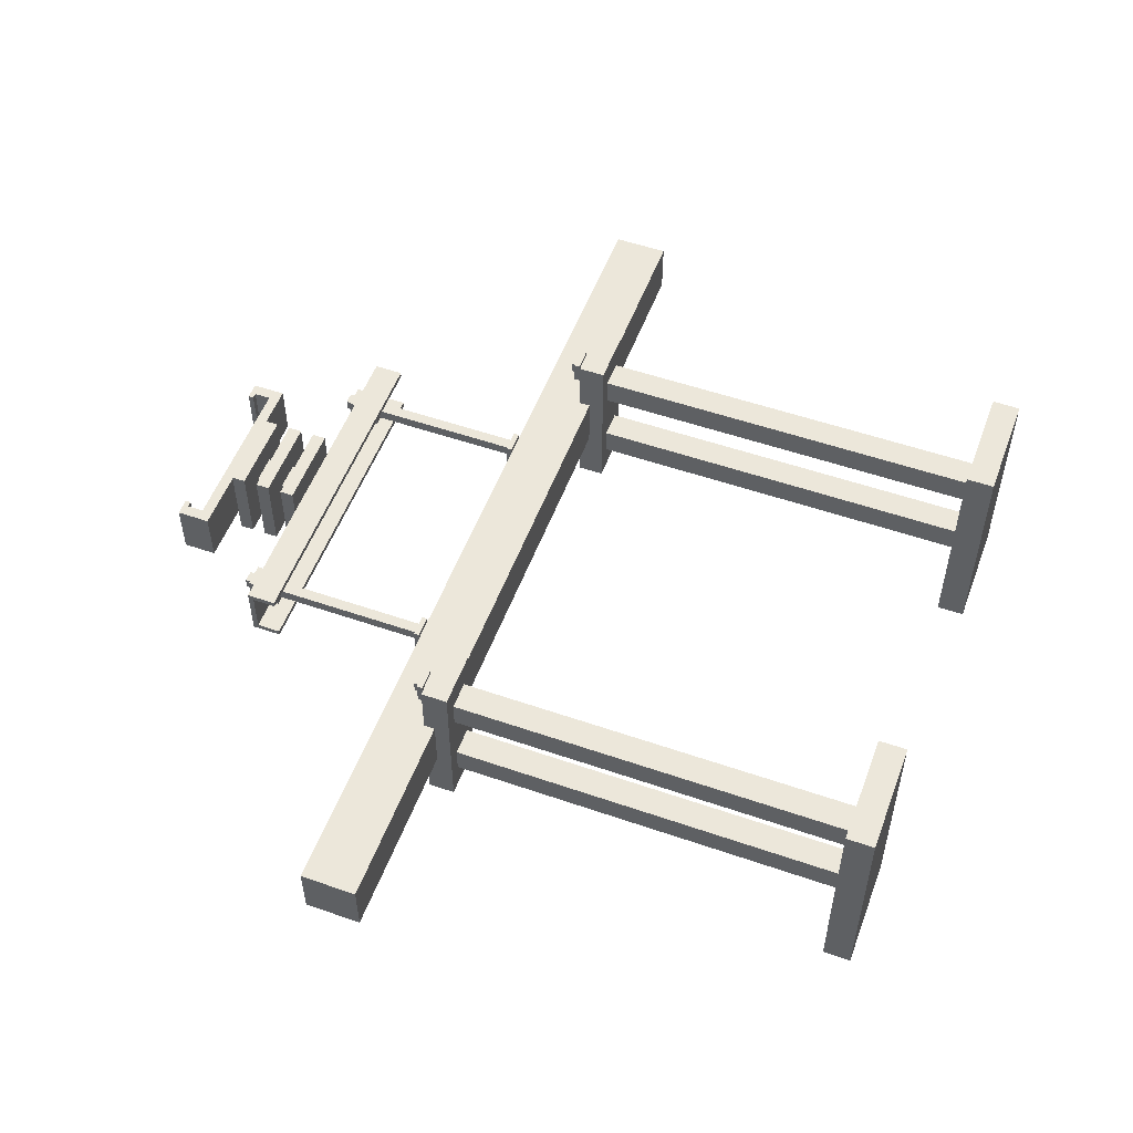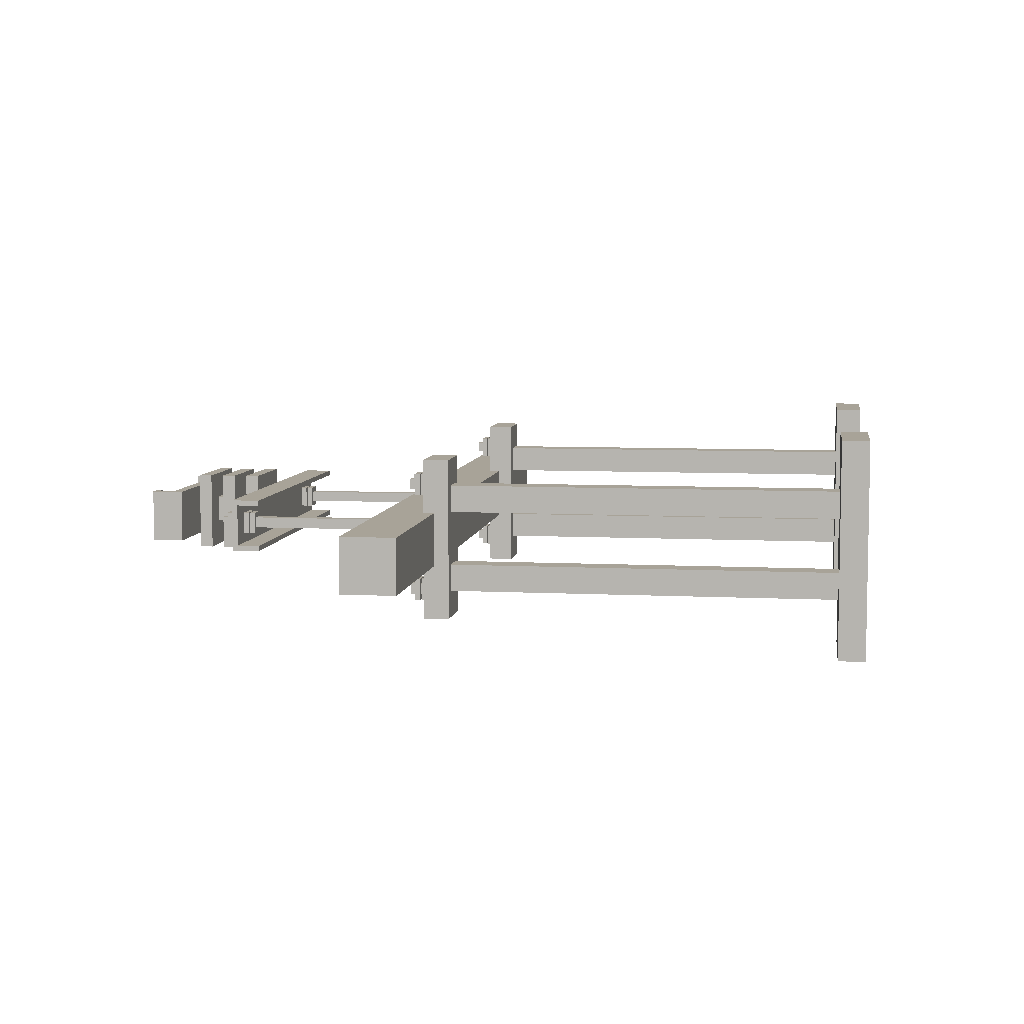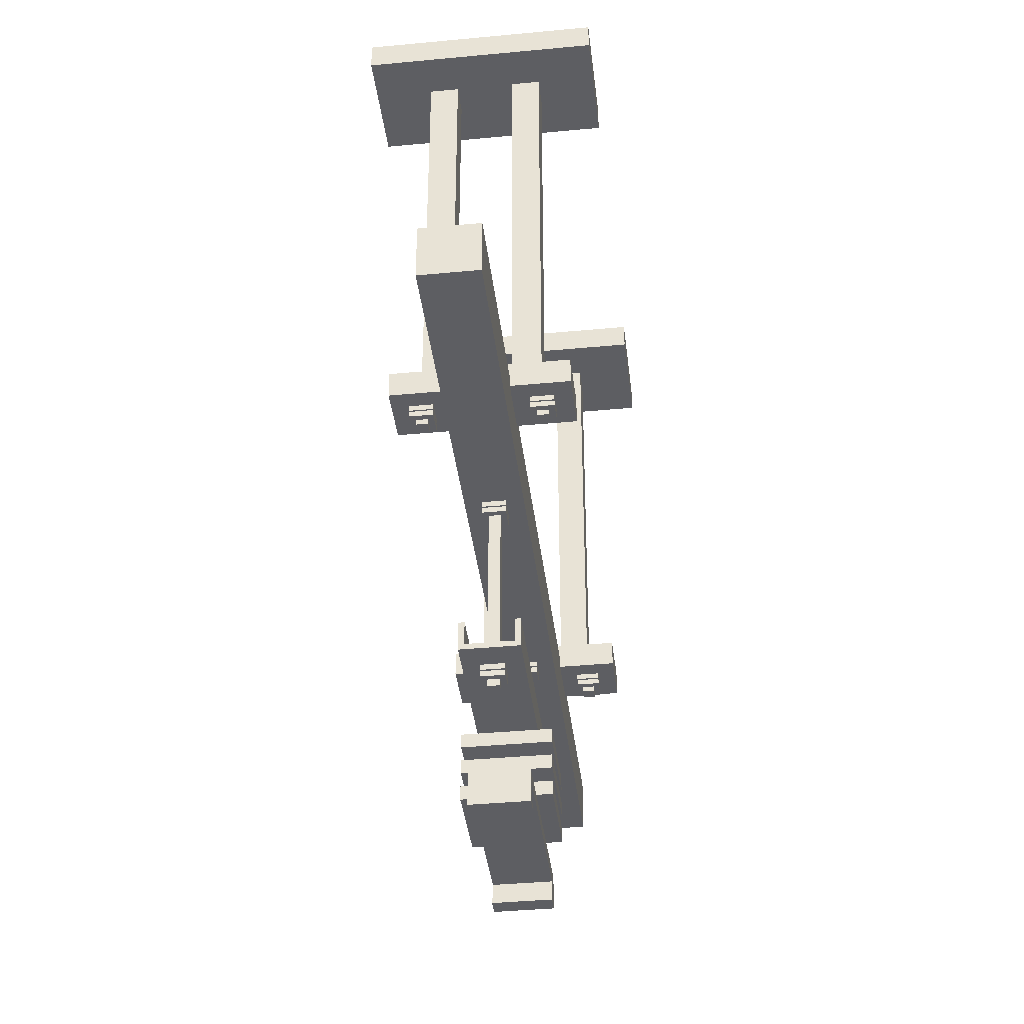
<metadata>
{"format":"obj","ext":"obj","renderer":"f3d","projection":"perspective","resolution":1024,"background":"white","views":[{"elev":53.3,"azim":110.3,"up":"+Z"},{"elev":6.9,"azim":98.4,"up":"+Z"},{"elev":-38.9,"azim":-83.2,"up":"+Y"}]}
</metadata>
<code>
g cube
v 0.09375 -0.3609 0.03125
v 0.09375 -0.3609 -0.03125
v 0.09375 -0.3734 0.03125
v 0.09375 -0.3734 -0.03125
v -0.09375 -0.3609 -0.03125
v -0.09375 -0.3609 0.03125
v -0.09375 -0.3734 -0.03125
v -0.09375 -0.3734 0.03125
f 4 7 5 2
f 8 3 1 6
f 6 1 2 5
f 7 4 3 8
g cube
v -0.09375 -0.3609 0.03125
v -0.09375 -0.3609 -0.03125
v -0.09375 -0.3984 0.03125
v -0.09375 -0.3984 -0.03125
v -0.1063 -0.3609 -0.03125
v -0.1063 -0.3609 0.03125
v -0.1063 -0.3984 -0.03125
v -0.1063 -0.3984 0.03125
f 12 15 13 10
f 11 12 10 9
f 16 11 9 14
f 15 16 14 13
f 14 9 10 13
f 15 12 11 16
g cube
v 0.1062 -0.3609 0.03125
v 0.1062 -0.3609 -0.03125
v 0.1062 -0.3984 0.03125
v 0.1062 -0.3984 -0.03125
v 0.09375 -0.3609 -0.03125
v 0.09375 -0.3609 0.03125
v 0.09375 -0.3984 -0.03125
v 0.09375 -0.3984 0.03125
f 20 23 21 18
f 19 20 18 17
f 24 19 17 22
f 23 24 22 21
f 22 17 18 21
f 23 20 19 24
g cube
v 0.01562 -0.2703 0.01562
v 0.01562 -0.2703 -0.01562
v 0.01562 -0.3609 0.01562
v 0.01562 -0.3609 -0.01562
v -0.01562 -0.2703 -0.01562
v -0.01562 -0.2703 0.01562
v -0.01562 -0.3609 -0.01562
v -0.01562 -0.3609 0.01562
f 28 31 29 26
f 27 28 26 25
f 32 27 25 30
f 31 32 30 29
g cube
v 0.04688 -0.2766 0.04688
v 0.04688 -0.2766 -0.04688
v 0.04688 -0.2922 0.04688
v 0.04688 -0.2922 -0.04688
v -0.04688 -0.2766 -0.04688
v -0.04688 -0.2766 0.04688
v -0.04688 -0.2922 -0.04688
v -0.04688 -0.2922 0.04688
f 36 39 37 34
f 35 36 34 33
f 40 35 33 38
f 39 40 38 37
f 38 33 34 37
f 39 36 35 40
g cube
v 0.04688 -0.3078 0.04688
v 0.04688 -0.3078 -0.04688
v 0.04688 -0.3234 0.04688
v 0.04688 -0.3234 -0.04688
v -0.04688 -0.3078 -0.04688
v -0.04688 -0.3078 0.04688
v -0.04688 -0.3234 -0.04688
v -0.04688 -0.3234 0.04688
f 44 47 45 42
f 43 44 42 41
f 48 43 41 46
f 47 48 46 45
f 46 41 42 45
f 47 44 43 48
g cube
v 0.04688 -0.3391 0.04688
v 0.04688 -0.3391 -0.04688
v 0.04688 -0.3547 0.04688
v 0.04688 -0.3547 -0.04688
v -0.04688 -0.3391 -0.04688
v -0.04688 -0.3391 0.04688
v -0.04688 -0.3547 -0.04688
v -0.04688 -0.3547 0.04688
f 52 55 53 50
f 51 52 50 49
f 56 51 49 54
f 55 56 54 53
f 54 49 50 53
f 55 52 51 56
g cube
v 0.1875 -0.2641 0.03125
v 0.1875 -0.2641 -0.03125
v 0.1875 -0.2703 0.03125
v 0.1875 -0.2703 -0.03125
v -0.1875 -0.2641 -0.03125
v -0.1875 -0.2641 0.03125
v -0.1875 -0.2703 -0.03125
v -0.1875 -0.2703 0.03125
f 60 63 61 58
f 59 60 58 57
f 64 59 57 62
f 63 64 62 61
f 62 57 58 61
f 63 60 59 64
g cube
v 0.1875 -0.2375 -0.025
v 0.1875 -0.2375 -0.03125
v 0.1875 -0.2641 -0.025
v 0.1875 -0.2641 -0.03125
v -0.1875 -0.2375 -0.03125
v -0.1875 -0.2375 -0.025
v -0.1875 -0.2641 -0.03125
v -0.1875 -0.2641 -0.025
f 68 71 69 66
f 67 68 66 65
f 72 67 65 70
f 71 72 70 69
f 70 65 66 69
g cube
v 0.1875 -0.2375 0.03125
v 0.1875 -0.2375 0.025
v 0.1875 -0.2641 0.03125
v 0.1875 -0.2641 0.025
v -0.1875 -0.2375 0.025
v -0.1875 -0.2375 0.03125
v -0.1875 -0.2641 0.025
v -0.1875 -0.2641 0.03125
f 76 79 77 74
f 75 76 74 73
f 80 75 73 78
f 79 80 78 77
f 78 73 74 77
g cube
v -0.1406 -0.0625 0.00625
v -0.1406 -0.0625 -0.00625
v -0.1406 -0.2922 0.00625
v -0.1406 -0.2922 -0.00625
v -0.1531 -0.0625 -0.00625
v -0.1531 -0.0625 0.00625
v -0.1531 -0.2922 -0.00625
v -0.1531 -0.2922 0.00625
f 84 87 85 82
f 83 84 82 81
f 88 83 81 86
f 87 88 86 85
f 87 84 83 88
g cube
v -0.1344 -0.2703 0.0125
v -0.1344 -0.2703 -0.0125
v -0.1344 -0.2766 0.0125
v -0.1344 -0.2766 -0.0125
v -0.1594 -0.2703 -0.0125
v -0.1594 -0.2703 0.0125
v -0.1594 -0.2766 -0.0125
v -0.1594 -0.2766 0.0125
f 92 95 93 90
f 91 92 90 89
f 96 91 89 94
f 95 96 94 93
f 95 92 91 96
g cube
v -0.1344 -0.2781 0.0125
v -0.1344 -0.2781 -0.0125
v -0.1344 -0.2844 0.0125
v -0.1344 -0.2844 -0.0125
v -0.1594 -0.2781 -0.0125
v -0.1594 -0.2781 0.0125
v -0.1594 -0.2844 -0.0125
v -0.1594 -0.2844 0.0125
f 100 103 101 98
f 99 100 98 97
f 104 99 97 102
f 103 104 102 101
f 102 97 98 101
f 103 100 99 104
g cube
v -0.1344 -0.25 0.0125
v -0.1344 -0.25 -0.0125
v -0.1344 -0.2562 0.0125
v -0.1344 -0.2562 -0.0125
v -0.1594 -0.25 -0.0125
v -0.1594 -0.25 0.0125
v -0.1594 -0.2562 -0.0125
v -0.1594 -0.2562 0.0125
f 108 111 109 106
f 107 108 106 105
f 112 107 105 110
f 111 112 110 109
f 110 105 106 109
f 111 108 107 112
g cube
v -0.1344 -0.2578 0.0125
v -0.1344 -0.2578 -0.0125
v -0.1344 -0.2641 0.0125
v -0.1344 -0.2641 -0.0125
v -0.1594 -0.2578 -0.0125
v -0.1594 -0.2578 0.0125
v -0.1594 -0.2641 -0.0125
v -0.1594 -0.2641 0.0125
f 116 119 117 114
f 115 116 114 113
f 120 115 113 118
f 119 120 118 117
f 118 113 114 117
g cube
v 0.5 0 0.03125
v 0.5 0 -0.03125
v 0.5 -0.0625 0.03125
v 0.5 -0.0625 -0.03125
v -0.5 0 -0.03125
v -0.5 0 0.03125
v -0.5 -0.0625 -0.03125
v -0.5 -0.0625 0.03125
f 124 127 125 122
f 123 124 122 121
f 128 123 121 126
f 127 128 126 125
f 126 121 122 125
f 127 124 123 128
g cube
v -0.1344 -0.07031 0.0125
v -0.1344 -0.07031 -0.0125
v -0.1344 -0.07656 0.0125
v -0.1344 -0.07656 -0.0125
v -0.1594 -0.07031 -0.0125
v -0.1594 -0.07031 0.0125
v -0.1594 -0.07656 -0.0125
v -0.1594 -0.07656 0.0125
f 132 135 133 130
f 131 132 130 129
f 136 131 129 134
f 135 136 134 133
f 134 129 130 133
f 135 132 131 136
g cube
v -0.1344 -0.0625 0.0125
v -0.1344 -0.0625 -0.0125
v -0.1344 -0.06875 0.0125
v -0.1344 -0.06875 -0.0125
v -0.1594 -0.0625 -0.0125
v -0.1594 -0.0625 0.0125
v -0.1594 -0.06875 -0.0125
v -0.1594 -0.06875 0.0125
f 140 143 141 138
f 139 140 138 137
f 144 139 137 142
f 143 144 142 141
f 143 140 139 144
g cube
v -0.2188 0 -0.03125
v -0.2188 0 -0.09375
v -0.2188 -0.0125 -0.03125
v -0.2188 -0.0125 -0.09375
v -0.2812 0 -0.09375
v -0.2812 0 -0.03125
v -0.2812 -0.0125 -0.09375
v -0.2812 -0.0125 -0.03125
f 148 151 149 146
f 147 148 146 145
f 151 152 150 149
f 151 148 147 152
g cube
v 0.2812 0 -0.03125
v 0.2812 0 -0.09375
v 0.2812 -0.0125 -0.03125
v 0.2812 -0.0125 -0.09375
v 0.2188 0 -0.09375
v 0.2188 0 -0.03125
v 0.2188 -0.0125 -0.09375
v 0.2188 -0.0125 -0.03125
f 156 159 157 154
f 155 156 154 153
f 159 160 158 157
f 159 156 155 160
g cube
v 0.2812 0 0.09375
v 0.2812 0 0.03125
v 0.2812 -0.0125 0.09375
v 0.2812 -0.0125 0.03125
v 0.2188 0 0.03125
v 0.2188 0 0.09375
v 0.2188 -0.0125 0.03125
v 0.2188 -0.0125 0.09375
f 163 164 162 161
f 168 163 161 166
f 167 168 166 165
f 167 164 163 168
g cube
v -0.2188 0 0.09375
v -0.2188 0 0.03125
v -0.2188 -0.0125 0.09375
v -0.2188 -0.0125 0.03125
v -0.2812 0 0.03125
v -0.2812 0 0.09375
v -0.2812 -0.0125 0.03125
v -0.2812 -0.0125 0.09375
f 171 172 170 169
f 176 171 169 174
f 175 176 174 173
f 175 172 171 176
g cube
v 0.1594 -0.0625 0.0125
v 0.1594 -0.0625 -0.0125
v 0.1594 -0.06875 0.0125
v 0.1594 -0.06875 -0.0125
v 0.1344 -0.0625 -0.0125
v 0.1344 -0.0625 0.0125
v 0.1344 -0.06875 -0.0125
v 0.1344 -0.06875 0.0125
f 180 183 181 178
f 179 180 178 177
f 184 179 177 182
f 183 184 182 181
f 183 180 179 184
g cube
v 0.1594 -0.07031 0.0125
v 0.1594 -0.07031 -0.0125
v 0.1594 -0.07656 0.0125
v 0.1594 -0.07656 -0.0125
v 0.1344 -0.07031 -0.0125
v 0.1344 -0.07031 0.0125
v 0.1344 -0.07656 -0.0125
v 0.1344 -0.07656 0.0125
f 188 191 189 186
f 187 188 186 185
f 192 187 185 190
f 191 192 190 189
f 190 185 186 189
f 191 188 187 192
g cube
v 0.1531 -0.0625 0.00625
v 0.1531 -0.0625 -0.00625
v 0.1531 -0.2922 0.00625
v 0.1531 -0.2922 -0.00625
v 0.1406 -0.0625 -0.00625
v 0.1406 -0.0625 0.00625
v 0.1406 -0.2922 -0.00625
v 0.1406 -0.2922 0.00625
f 196 199 197 194
f 195 196 194 193
f 200 195 193 198
f 199 200 198 197
f 199 196 195 200
g cube
v 0.1594 -0.2781 0.0125
v 0.1594 -0.2781 -0.0125
v 0.1594 -0.2844 0.0125
v 0.1594 -0.2844 -0.0125
v 0.1344 -0.2781 -0.0125
v 0.1344 -0.2781 0.0125
v 0.1344 -0.2844 -0.0125
v 0.1344 -0.2844 0.0125
f 204 207 205 202
f 203 204 202 201
f 208 203 201 206
f 207 208 206 205
f 206 201 202 205
f 207 204 203 208
g cube
v 0.1594 -0.2703 0.0125
v 0.1594 -0.2703 -0.0125
v 0.1594 -0.2766 0.0125
v 0.1594 -0.2766 -0.0125
v 0.1344 -0.2703 -0.0125
v 0.1344 -0.2703 0.0125
v 0.1344 -0.2766 -0.0125
v 0.1344 -0.2766 0.0125
f 212 215 213 210
f 211 212 210 209
f 216 211 209 214
f 215 216 214 213
f 215 212 211 216
g cube
v 0.1594 -0.2578 0.0125
v 0.1594 -0.2578 -0.0125
v 0.1594 -0.2641 0.0125
v 0.1594 -0.2641 -0.0125
v 0.1344 -0.2578 -0.0125
v 0.1344 -0.2578 0.0125
v 0.1344 -0.2641 -0.0125
v 0.1344 -0.2641 0.0125
f 220 223 221 218
f 219 220 218 217
f 224 219 217 222
f 223 224 222 221
f 222 217 218 221
g cube
v 0.1594 -0.25 0.0125
v 0.1594 -0.25 -0.0125
v 0.1594 -0.2562 0.0125
v 0.1594 -0.2562 -0.0125
v 0.1344 -0.25 -0.0125
v 0.1344 -0.25 0.0125
v 0.1344 -0.2562 -0.0125
v 0.1344 -0.2562 0.0125
f 228 231 229 226
f 227 228 226 225
f 232 227 225 230
f 231 232 230 229
f 230 225 226 229
f 231 228 227 232
g cube
v -0.2438 -0.0125 -0.05625
v -0.2438 -0.0125 -0.06875
v -0.2438 -0.03281 -0.05625
v -0.2438 -0.03281 -0.06875
v -0.2562 -0.0125 -0.06875
v -0.2562 -0.0125 -0.05625
v -0.2562 -0.03281 -0.06875
v -0.2562 -0.03281 -0.05625
f 236 239 237 234
f 235 236 234 233
f 240 235 233 238
f 239 240 238 237
f 239 236 235 240
g cube
v -0.2375 -0.0125 -0.05
v -0.2375 -0.0125 -0.075
v -0.2375 -0.01875 -0.05
v -0.2375 -0.01875 -0.075
v -0.2625 -0.0125 -0.075
v -0.2625 -0.0125 -0.05
v -0.2625 -0.01875 -0.075
v -0.2625 -0.01875 -0.05
f 244 247 245 242
f 243 244 242 241
f 248 243 241 246
f 247 248 246 245
f 247 244 243 248
g cube
v -0.2375 -0.02031 -0.05
v -0.2375 -0.02031 -0.075
v -0.2375 -0.02656 -0.05
v -0.2375 -0.02656 -0.075
v -0.2625 -0.02031 -0.075
v -0.2625 -0.02031 -0.05
v -0.2625 -0.02656 -0.075
v -0.2625 -0.02656 -0.05
f 252 255 253 250
f 251 252 250 249
f 256 251 249 254
f 255 256 254 253
f 254 249 250 253
f 255 252 251 256
g cube
v -0.2438 -0.0125 0.06875
v -0.2438 -0.0125 0.05625
v -0.2438 -0.03281 0.06875
v -0.2438 -0.03281 0.05625
v -0.2562 -0.0125 0.05625
v -0.2562 -0.0125 0.06875
v -0.2562 -0.03281 0.05625
v -0.2562 -0.03281 0.06875
f 260 263 261 258
f 259 260 258 257
f 264 259 257 262
f 263 264 262 261
f 263 260 259 264
g cube
v -0.2375 -0.0125 0.075
v -0.2375 -0.0125 0.05
v -0.2375 -0.01875 0.075
v -0.2375 -0.01875 0.05
v -0.2625 -0.0125 0.05
v -0.2625 -0.0125 0.075
v -0.2625 -0.01875 0.05
v -0.2625 -0.01875 0.075
f 268 271 269 266
f 267 268 266 265
f 272 267 265 270
f 271 272 270 269
f 271 268 267 272
g cube
v -0.2375 -0.02031 0.075
v -0.2375 -0.02031 0.05
v -0.2375 -0.02656 0.075
v -0.2375 -0.02656 0.05
v -0.2625 -0.02031 0.05
v -0.2625 -0.02031 0.075
v -0.2625 -0.02656 0.05
v -0.2625 -0.02656 0.075
f 276 279 277 274
f 275 276 274 273
f 280 275 273 278
f 279 280 278 277
f 278 273 274 277
f 279 276 275 280
g cube
v 0.2562 -0.0125 -0.05625
v 0.2562 -0.0125 -0.06875
v 0.2562 -0.03281 -0.05625
v 0.2562 -0.03281 -0.06875
v 0.2438 -0.0125 -0.06875
v 0.2438 -0.0125 -0.05625
v 0.2438 -0.03281 -0.06875
v 0.2438 -0.03281 -0.05625
f 284 287 285 282
f 283 284 282 281
f 288 283 281 286
f 287 288 286 285
f 287 284 283 288
g cube
v 0.2625 -0.0125 -0.05
v 0.2625 -0.0125 -0.075
v 0.2625 -0.01875 -0.05
v 0.2625 -0.01875 -0.075
v 0.2375 -0.0125 -0.075
v 0.2375 -0.0125 -0.05
v 0.2375 -0.01875 -0.075
v 0.2375 -0.01875 -0.05
f 292 295 293 290
f 291 292 290 289
f 296 291 289 294
f 295 296 294 293
f 295 292 291 296
g cube
v 0.2625 -0.02031 -0.05
v 0.2625 -0.02031 -0.075
v 0.2625 -0.02656 -0.05
v 0.2625 -0.02656 -0.075
v 0.2375 -0.02031 -0.075
v 0.2375 -0.02031 -0.05
v 0.2375 -0.02656 -0.075
v 0.2375 -0.02656 -0.05
f 300 303 301 298
f 299 300 298 297
f 304 299 297 302
f 303 304 302 301
f 302 297 298 301
f 303 300 299 304
g cube
v 0.2562 -0.0125 0.06875
v 0.2562 -0.0125 0.05625
v 0.2562 -0.03281 0.06875
v 0.2562 -0.03281 0.05625
v 0.2438 -0.0125 0.05625
v 0.2438 -0.0125 0.06875
v 0.2438 -0.03281 0.05625
v 0.2438 -0.03281 0.06875
f 308 311 309 306
f 307 308 306 305
f 312 307 305 310
f 311 312 310 309
f 311 308 307 312
g cube
v 0.2625 -0.0125 0.075
v 0.2625 -0.0125 0.05
v 0.2625 -0.01875 0.075
v 0.2625 -0.01875 0.05
v 0.2375 -0.0125 0.05
v 0.2375 -0.0125 0.075
v 0.2375 -0.01875 0.05
v 0.2375 -0.01875 0.075
f 316 319 317 314
f 315 316 314 313
f 320 315 313 318
f 319 320 318 317
f 319 316 315 320
g cube
v 0.2625 -0.02031 0.075
v 0.2625 -0.02031 0.05
v 0.2625 -0.02656 0.075
v 0.2625 -0.02656 0.05
v 0.2375 -0.02031 0.05
v 0.2375 -0.02031 0.075
v 0.2375 -0.02656 0.05
v 0.2375 -0.02656 0.075
f 324 327 325 322
f 323 324 322 321
f 328 323 321 326
f 327 328 326 325
f 326 321 322 325
f 327 324 323 328
g cube
v -0.0875 -0.3922 0.03125
v -0.0875 -0.3922 -0.03125
v -0.0875 -0.3984 0.03125
v -0.0875 -0.3984 -0.03125
v -0.09375 -0.3922 -0.03125
v -0.09375 -0.3922 0.03125
v -0.09375 -0.3984 -0.03125
v -0.09375 -0.3984 0.03125
f 332 335 333 330
f 331 332 330 329
f 336 331 329 334
f 334 329 330 333
f 335 332 331 336
g cube
v 0.09375 -0.3922 0.03125
v 0.09375 -0.3922 -0.03125
v 0.09375 -0.3984 0.03125
v 0.09375 -0.3984 -0.03125
v 0.0875 -0.3922 -0.03125
v 0.0875 -0.3922 0.03125
v 0.0875 -0.3984 -0.03125
v 0.0875 -0.3984 0.03125
f 340 343 341 338
f 344 339 337 342
f 343 344 342 341
f 342 337 338 341
f 343 340 339 344
g cube
v -0.2188 0.01719 0.09375
v -0.2188 0.01719 -0.09375
v -0.2188 0 0.09375
v -0.2188 0 -0.09375
v -0.2812 0.01719 -0.09375
v -0.2812 0.01719 0.09375
v -0.2812 0 -0.09375
v -0.2812 0 0.09375
f 348 351 349 346
f 347 348 346 345
f 352 347 345 350
f 351 352 350 349
f 350 345 346 349
g cube
v 0.2812 0.01719 0.09375
v 0.2812 0.01719 -0.09375
v 0.2812 0 0.09375
v 0.2812 0 -0.09375
v 0.2188 0.01719 -0.09375
v 0.2188 0.01719 0.09375
v 0.2188 0 -0.09375
v 0.2188 0 0.09375
f 356 359 357 354
f 355 356 354 353
f 360 355 353 358
f 359 360 358 357
f 358 353 354 357
g cube
v 0.2656 0.4813 0.0625
v 0.2656 0.4813 0.03125
v 0.2656 0 0.0625
v 0.2656 0 0.03125
v 0.2344 0.4813 0.03125
v 0.2344 0.4813 0.0625
v 0.2344 0 0.03125
v 0.2344 0 0.0625
f 364 367 365 362
f 363 364 362 361
f 368 363 361 366
f 367 368 366 365
g cube
v 0.2656 0.4813 -0.03125
v 0.2656 0.4813 -0.0625
v 0.2656 0 -0.03125
v 0.2656 0 -0.0625
v 0.2344 0.4813 -0.0625
v 0.2344 0.4813 -0.03125
v 0.2344 0 -0.0625
v 0.2344 0 -0.03125
f 372 375 373 370
f 371 372 370 369
f 376 371 369 374
f 375 376 374 373
g cube
v 0.3125 0.5 0.125
v 0.3125 0.5 -0.125
v 0.3125 0.4688 0.125
v 0.3125 0.4688 -0.125
v 0.1875 0.5 -0.125
v 0.1875 0.5 0.125
v 0.1875 0.4688 -0.125
v 0.1875 0.4688 0.125
f 380 383 381 378
f 379 380 378 377
f 384 379 377 382
f 383 384 382 381
f 382 377 378 381
f 383 380 379 384
g cube
v -0.1875 0.5 0.125
v -0.1875 0.5 -0.125
v -0.1875 0.4688 0.125
v -0.1875 0.4688 -0.125
v -0.3125 0.5 -0.125
v -0.3125 0.5 0.125
v -0.3125 0.4688 -0.125
v -0.3125 0.4688 0.125
f 388 391 389 386
f 387 388 386 385
f 392 387 385 390
f 391 392 390 389
f 390 385 386 389
f 391 388 387 392
g cube
v -0.2344 0.4813 0.0625
v -0.2344 0.4813 0.03125
v -0.2344 0 0.0625
v -0.2344 0 0.03125
v -0.2656 0.4813 0.03125
v -0.2656 0.4813 0.0625
v -0.2656 0 0.03125
v -0.2656 0 0.0625
f 396 399 397 394
f 395 396 394 393
f 400 395 393 398
f 399 400 398 397
g cube
v -0.2344 0.4813 -0.03125
v -0.2344 0.4813 -0.0625
v -0.2344 0 -0.03125
v -0.2344 0 -0.0625
v -0.2656 0.4813 -0.0625
v -0.2656 0.4813 -0.03125
v -0.2656 0 -0.0625
v -0.2656 0 -0.03125
f 404 407 405 402
f 403 404 402 401
f 408 403 401 406
f 407 408 406 405

</code>
